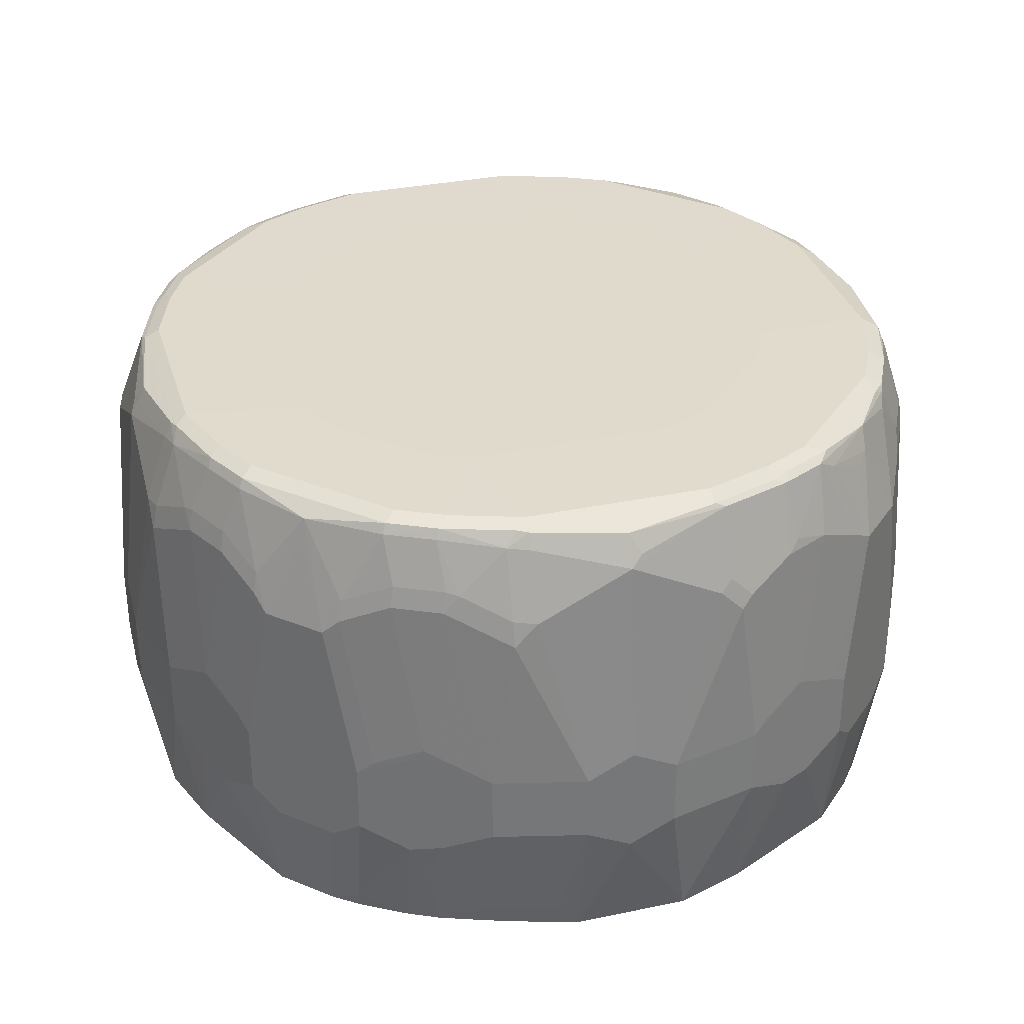
<metadata>
{"format":"obj","ext":"obj","renderer":"f3d","projection":"perspective","resolution":1024,"background":"white","views":[{"elev":33.1,"azim":-15.9,"up":"+Z"}]}
</metadata>
<code>
v 0.07039 0.6694 0.2467
v 0.07039 0.6694 0.141
v 0 0.6694 0.282
v 0.1409 0.6343 0.5286
v 0.1762 0.6343 0.4933
v 0.2114 0.6343 0.2467
v 0.1056 0.6343 -0.03521
v 0.07039 0.6343 -0.07129
v 0 0.6694 0.1057
v 0.2114 0.6343 0.141
v 0 0.6343 0.599
v 0.07039 0.6343 0.5638
v -0.07039 0.6694 0.2467
v -0.1409 0.6343 0.5286
v -0.07039 0.6343 0.5638
v 0.1409 0.599 0.6343
v 0.1937 0.6166 0.5462
v 0.2643 0.5813 0.5814
v 0.2466 0.599 0.5286
v 0.2818 0.599 0.282
v 0.3289 0.5756 0.2937
v 0.1056 0.6263 -0.07129
v 0.2114 0.599 -0.03521
v -0.1056 0.6343 -0.07129
v -0.07039 0.6694 0.141
v 0.3289 0.5756 0.1175
v 0.2818 0.599 0.1057
v 0.2818 0.5638 -0.07129
v 0.01167 0.6107 0.646
v -0.1409 0.599 0.6343
v -0.01167 0.6225 0.6225
v -0.2114 0.6343 0.2467
v -0.1762 0.6343 0.4933
v -0.1805 0.6254 0.5286
v -0.1805 0.5903 0.6343
v 0.1937 0.5813 0.6519
v 0.1291 0.5872 0.6578
v 0.229 0.5813 0.6167
v 0.2936 0.5403 0.646
v 0.3346 0.5462 0.5814
v 0.2936 0.5756 0.5403
v 0.3641 0.5403 0.5403
v 0.3993 0.5403 0.2585
v 0.2114 0.591 -0.07129
v -0.2114 0.599 -0.07129
v -0.2114 0.6343 0.141
v 0.3053 0.5872 0.09399
v 0.3993 0.5403 0.1527
v 0.3758 0.552 0.1293
v 0.2835 0.563 -0.07129
v -0.1526 0.5872 0.6578
v -0.3289 0.5756 0.282
v -0.2818 0.599 0.282
v -0.2466 0.599 0.5286
v -0.251 0.5903 0.5638
v -0.185 0.5813 0.6519
v -0.2584 0.552 0.6578
v 0.1409 0.5638 0.6695
v 0.2466 0.5285 0.6695
v 0.2643 0.5462 0.6519
v 0.3641 0.505 0.646
v 0.4052 0.5109 0.5462
v 0.4345 0.505 0.505
v -0.229 0.6254 0.1234
v -0.3758 0.5168 -0.07129
v -0.2995 0.5903 0.08811
v 0.3289 0.5403 -0.07129
v 0.3993 0.505 -0.02346
v 0.3758 0.5168 -0.04697
v 0.4345 0.505 0.1175
v 0.4345 0.4698 -0.07129
v -0.1409 0.5638 0.6695
v -0.3289 0.5756 0.1057
v -0.3993 0.5403 0.2467
v -0.4345 0.505 0.4933
v -0.3641 0.5403 0.5286
v -0.2936 0.5756 0.5286
v -0.3215 0.555 0.5638
v -0.3289 0.5168 0.6578
v -0.2466 0.5285 0.6695
v 0.1395 0.3862 0.6702
v 0.1728 0.3842 0.6702
v 0.3171 0.4933 0.6695
v 0.3053 0.5168 0.6578
v 0.3464 0.4874 0.6636
v 0.4404 0.4404 0.6519
v 0.505 0.4345 0.505
v -0.3993 0.505 -0.07129
v -0.3876 0.5418 0.1057
v -0.3699 0.555 0.1234
v 0.505 0.4345 0.1175
v 0.505 0.3993 -0.07129
v -0.1405 0.3849 0.6702
v -0.105 0.3862 0.6702
v -0.3993 0.5403 0.141
v -0.5403 0.3993 0.4933
v -0.4492 0.4404 0.6167
v -0.4316 0.4404 0.6519
v -0.3641 0.505 0.6343
v -0.3436 0.5109 0.6519
v -0.3568 0.4933 0.6607
v -0.3171 0.4933 0.6695
v 0.2432 0.3489 0.6702
v 0.3876 0.4229 0.6695
v 0.3817 0.4522 0.6636
v 0.4522 0.3817 0.6636
v 0.4874 0.3464 0.6636
v 0.505 0.3641 0.646
v 0.5109 0.4052 0.5462
v 0.5403 0.3641 0.5403
v 0.5403 0.3993 0.2585
v -0.4698 0.4345 -0.07129
v -0.4345 0.505 0.1057
v 0.5403 0.3993 0.1527
v 0.5113 0.3868 -0.07129
v 0.552 0.3758 0.1293
v 0.5872 0.3053 0.09399
v -0.211 0.3496 0.6702
v -0.5403 0.3993 0.141
v -0.6107 0.2936 0.3524
v -0.555 0.3699 0.5109
v -0.505 0.3641 0.6343
v -0.5197 0.3346 0.6519
v -0.4977 0.3523 0.6607
v -0.3876 0.4229 0.6695
v 0.3489 0.2432 0.6702
v 0.4229 0.3876 0.6695
v 0.4933 0.3171 0.6695
v 0.5168 0.3053 0.6578
v 0.5462 0.2643 0.6519
v 0.5403 0.2936 0.646
v 0.5462 0.3346 0.5814
v 0.5756 0.2936 0.5403
v 0.5756 0.3289 0.2937
v -0.5403 0.3289 -0.07129
v -0.505 0.3993 -0.03521
v -0.505 0.4345 0.1057
v 0.5756 0.3289 0.1175
v 0.599 0.2114 -0.07129
v 0.599 0.2818 0.1057
v -0.3493 0.2114 0.6702
v -0.5756 0.3289 0.1057
v -0.6225 0.2702 0.3524
v -0.6254 0.2643 0.37
v -0.5903 0.2995 0.5109
v -0.577 0.3171 0.5286
v -0.555 0.2643 0.6519
v -0.533 0.2818 0.6607
v -0.4933 0.3171 0.6695
v -0.4229 0.3876 0.6695
v 0.3842 0.1728 0.6702
v 0.5285 0.2466 0.6695
v 0.5813 0.1937 0.6519
v 0.5813 0.229 0.6167
v 0.5813 0.2643 0.5814
v 0.599 0.2466 0.5286
v 0.599 0.2818 0.282
v 0.6343 0.2114 0.2467
v -0.5406 0.3284 -0.07129
v -0.5903 0.2863 0.07054
v 0.6343 0.2114 0.141
v 0.6343 0.1056 -0.07129
v -0.5285 0.2466 0.6695
v -0.3845 0.1409 0.6702
v -0.599 0.2818 0.1057
v -0.6343 0.2466 0.3524
v -0.6343 0.2114 0.4933
v -0.6254 0.229 0.5109
v -0.6123 0.2466 0.5286
v -0.552 0.2466 0.6578
v -0.5903 0.1585 0.6519
v -0.5872 0.1409 0.6578
v 0.3862 0.1395 0.6702
v 0.5638 0.1409 0.6695
v 0.5872 0.1291 0.6578
v 0.599 0.1409 0.6343
v 0.6166 0.1937 0.5462
v 0.6343 0.1762 0.4933
v 0.6694 0.07039 0.2467
v -0.5638 0.2818 -0.07129
v -0.6343 0.2114 0.141
v 0.6694 0.07039 0.141
v 0.6694 0 0.1057
v 0.6343 -0.07039 -0.07129
v -0.5638 0.1409 0.6695
v -0.3862 0.1056 0.6702
v -0.6694 0.07039 0.141
v -0.6694 0.07039 0.2467
v -0.6694 0 0.282
v -0.6343 0 0.599
v -0.6254 0.01756 0.6167
v -0.6107 0 0.646
v -0.5813 -0.1585 0.6607
v 0.3862 -0.105 0.6702
v 0.5638 -0.1409 0.6695
v 0.6107 0.01167 0.646
v 0.6343 0 0.599
v 0.6343 0.07039 0.5638
v 0.6343 0.1409 0.5286
v 0.6694 0 0.282
v -0.5904 0.2148 -0.07129
v -0.5903 0.2158 -0.07042
v -0.599 0.2114 -0.03521
v -0.6343 0.1056 -0.03521
v 0.6694 -0.07039 0.141
v 0.6343 -0.1056 -0.03521
v 0.6254 -0.1232 -0.05285
v 0.6119 -0.1417 -0.07129
v -0.5638 -0.1409 0.6695
v -0.3862 -0.1388 0.6702
v -0.6694 0 0.1057
v -0.6343 0.07039 -0.07129
v -0.6694 -0.07039 0.2467
v -0.6343 -0.1409 0.5286
v -0.6343 -0.07039 0.5638
v -0.6225 0 0.6225
v -0.599 -0.1409 0.6343
v -0.5872 -0.1409 0.6578
v -0.5903 -0.1762 0.6387
v -0.5462 -0.2643 0.6607
v 0.3849 -0.1405 0.6702
v 0.5285 -0.2466 0.6695
v 0.552 -0.2584 0.6578
v 0.5872 -0.1526 0.6578
v 0.6225 -0.01167 0.6225
v 0.599 -0.1409 0.6343
v 0.6343 -0.07039 0.5638
v 0.6694 -0.07039 0.2467
v 0.6343 -0.1409 0.5286
v -0.6256 0.1092 -0.07129
v 0.6343 -0.2114 0.141
v 0.6254 -0.229 0.1234
v 0.5903 -0.229 -0.05285
v 0.5766 -0.2475 -0.07129
v -0.5285 -0.2466 0.6695
v -0.3858 -0.1743 0.6702
v -0.6343 -0.1056 -0.07129
v -0.6694 -0.07039 0.141
v -0.6343 -0.2114 0.2467
v -0.6343 -0.1762 0.4933
v -0.6254 -0.1762 0.533
v -0.5903 -0.2114 0.6035
v -0.552 -0.2702 0.646
v -0.5168 -0.3405 0.646
v -0.5109 -0.3346 0.6607
v -0.4933 -0.3171 0.6695
v 0.3496 -0.211 0.6702
v 0.5168 -0.3289 0.6578
v 0.4933 -0.3171 0.6695
v 0.5903 -0.251 0.5638
v 0.5903 -0.1805 0.6343
v 0.5813 -0.185 0.6519
v 0.6343 -0.1762 0.4933
v 0.6343 -0.2114 0.2467
v 0.6254 -0.1805 0.5286
v 0.5903 -0.2995 0.08811
v 0.5638 -0.2818 -0.07129
v -0.3505 -0.2449 0.6702
v -0.6343 -0.2114 0.141
v -0.599 -0.2114 -0.07129
v -0.5756 -0.3289 0.2702
v -0.599 -0.2818 0.282
v -0.5872 -0.2702 0.5403
v -0.5903 -0.2466 0.5682
v -0.5813 -0.2643 0.5726
v -0.5109 -0.4052 0.5373
v -0.4404 -0.4404 0.6431
v -0.5462 -0.3346 0.5726
v -0.3346 -0.5109 0.6607
v -0.4229 -0.3876 0.6695
v 0.4229 -0.3876 0.6695
v 0.2114 -0.3493 0.6702
v 0.4933 -0.3568 0.6607
v 0.5109 -0.3436 0.6519
v 0.555 -0.3215 0.5638
v 0.5756 -0.2936 0.5286
v 0.599 -0.2466 0.5286
v 0.599 -0.2818 0.282
v 0.5756 -0.3289 0.282
v 0.5756 -0.3289 0.1057
v 0.555 -0.3699 0.1234
v 0.5418 -0.3876 0.1057
v 0.577 -0.3171 0.07054
v 0.5403 -0.3289 -0.07129
v -0.2449 -0.3505 0.6702
v -0.599 -0.2818 0.1057
v -0.5756 -0.3289 0.09399
v -0.5106 -0.3884 -0.07129
v -0.5403 -0.3993 0.2349
v -0.552 -0.3758 0.2585
v -0.5872 -0.3053 0.2937
v -0.552 -0.3405 0.5403
v -0.5168 -0.4111 0.505
v -0.505 -0.4345 0.4816
v -0.4463 -0.4463 0.6108
v -0.4345 -0.505 0.4816
v -0.4052 -0.5109 0.5373
v -0.3405 -0.5168 0.646
v -0.2643 -0.5462 0.6607
v -0.3171 -0.4933 0.6695
v -0.3876 -0.4229 0.6695
v 0.3876 -0.4229 0.6695
v 0.1409 -0.3845 0.6702
v 0.2466 -0.5285 0.6695
v 0.3171 -0.4933 0.6695
v 0.4404 -0.4316 0.6519
v 0.3523 -0.4977 0.6607
v 0.505 -0.3641 0.6343
v 0.5403 -0.3641 0.5286
v 0.505 -0.4345 0.4933
v 0.5403 -0.3993 0.2467
v 0.5403 -0.3993 0.141
v 0.506 -0.3881 -0.07129
v 0.5065 -0.3876 -0.07042
v -0.1743 -0.3858 0.6702
v -0.505 -0.3993 -0.07129
v -0.5403 -0.3993 0.1293
v -0.3993 -0.5403 0.2349
v -0.4111 -0.5168 0.505
v -0.3346 -0.5462 0.5726
v -0.2702 -0.552 0.646
v -0.2466 -0.5285 0.6695
v -0.1762 -0.5903 0.6387
v -0.1585 -0.5813 0.6607
v -0.1409 -0.5638 0.6695
v 0.1409 -0.5638 0.6695
v 0.1056 -0.3862 0.6702
v 0.2466 -0.552 0.6578
v 0.2818 -0.533 0.6607
v 0.4404 -0.4492 0.6167
v 0.3346 -0.5197 0.6519
v 0.3641 -0.505 0.6343
v 0.2643 -0.555 0.6519
v 0.4345 -0.505 0.4933
v 0.505 -0.4345 0.1057
v 0.4698 -0.4345 -0.07129
v 0.505 -0.3993 -0.03521
v -0.1388 -0.3862 0.6702
v -0.4345 -0.4698 -0.07129
v -0.505 -0.4345 0.09399
v -0.3289 -0.5756 0.2702
v -0.3758 -0.552 0.2585
v -0.3993 -0.5403 0.1293
v -0.3053 -0.5872 0.2937
v -0.3405 -0.552 0.5403
v -0.2702 -0.5872 0.5403
v -0.2643 -0.5813 0.5726
v -0.2466 -0.5903 0.5682
v -0.2114 -0.5903 0.6035
v -0.1762 -0.6254 0.533
v -0.1409 -0.6343 0.5286
v -0.1409 -0.599 0.6343
v -0.1409 -0.5872 0.6578
v 0 -0.6107 0.646
v 0.1409 -0.5872 0.6578
v 0.4229 -0.4712 0.599
v 0.2818 -0.577 0.5638
v 0.3346 -0.555 0.5462
v 0.4052 -0.5197 0.5109
v 0.2643 -0.5903 0.5462
v 0.1585 -0.5903 0.6519
v 0.1937 -0.5903 0.6167
v 0.3699 -0.555 0.2643
v 0.3993 -0.5403 0.2467
v 0.4345 -0.505 0.1057
v 0.3993 -0.505 -0.07129
v -0.4345 -0.505 0.09399
v -0.3944 -0.5002 -0.07129
v -0.3993 -0.505 -0.04697
v -0.3289 -0.5756 0.09399
v -0.2114 -0.6343 0.2467
v -0.2818 -0.599 0.282
v -0.3641 -0.5403 0.02351
v -0.1762 -0.6343 0.4933
v -0.07039 -0.6694 0.2467
v 0 -0.6694 0.282
v -0.07039 -0.6343 0.5638
v 0 -0.6343 0.599
v 0 -0.6225 0.6225
v 0.01756 -0.6254 0.6167
v 0.2995 -0.5903 0.2995
v 0.1585 -0.6254 0.5462
v 0.1937 -0.6254 0.5109
v 0.229 -0.6254 0.2643
v 0.07039 -0.6343 0.5638
v 0.1409 -0.6343 0.5286
v 0.3289 -0.5756 0.282
v 0.3993 -0.5403 0.141
v 0.3289 -0.5756 0.1057
v 0.2863 -0.5903 0.07054
v 0.3758 -0.5168 -0.07129
v -0.3289 -0.5403 -0.07129
v -0.2818 -0.5638 -0.07129
v -0.2995 -0.5813 0.0529
v -0.2818 -0.599 0.1057
v -0.2114 -0.6343 0.141
v -0.07039 -0.6694 0.141
v 0.07039 -0.6694 0.2467
v 0.2114 -0.6343 0.2467
v 0.1762 -0.6343 0.4933
v 0.2818 -0.599 0.1057
v 0.2114 -0.6343 0.141
v 0.2114 -0.599 -0.07129
v -0.2122 -0.5899 -0.07129
v -0.2114 -0.599 -0.03521
v -0.1056 -0.6343 -0.03521
v -0.07039 -0.6343 -0.07129
v 0 -0.6694 0.1057
v 0.07039 -0.6694 0.141
v 0.1056 -0.6343 -0.07129
v -0.1064 -0.625 -0.07129
v -0.09844 -0.6271 -0.07129
f 247 271 249
f 250 276 277
f 246 270 258
f 248 249 273
f 248 273 274
f 248 274 275
f 248 275 250
f 249 271 273
f 247 272 271
f 253 277 278
f 250 253 255
f 250 255 251
f 250 275 309
f 250 309 276
f 253 278 254
f 254 278 279
f 256 280 312
f 245 270 246
f 256 312 281
f 256 281 282
f 256 282 283
f 250 277 253
f 245 301 270
f 240 263 264
f 245 267 269
f 232 256 233
f 233 256 257
f 256 283 284
f 233 257 234
f 235 246 258
f 235 258 236
f 237 259 238
f 237 260 259
f 239 261 262
f 239 262 263
f 245 269 301
f 239 263 240
f 239 287 261
f 240 264 241
f 241 264 242
f 242 264 243
f 243 264 265
f 243 265 268
f 243 268 244
f 244 266 267
f 244 267 245
f 244 268 266
f 239 259 287
f 256 284 257
f 269 300 301
f 258 301 285
f 271 302 307
f 271 307 273
f 272 303 304
f 272 304 305
f 272 305 302
f 273 306 274
f 273 307 306
f 274 306 308
f 274 308 275
f 275 308 309
f 276 279 278
f 276 278 277
f 276 309 279
f 279 309 310
f 279 310 311
f 279 311 312
f 279 312 280
f 281 312 282
f 282 312 313
f 231 256 232
f 282 313 314
f 271 272 302
f 269 299 300
f 269 298 299
f 268 292 293
f 259 260 286
f 259 286 287
f 260 287 286
f 260 288 287
f 261 289 290
f 261 290 291
f 261 291 262
f 261 287 317
f 261 317 289
f 262 291 263
f 258 270 301
f 263 265 264
f 263 292 268
f 263 268 265
f 266 268 293
f 266 293 294
f 266 294 267
f 267 294 295
f 267 295 296
f 267 296 297
f 267 297 298
f 267 298 269
f 263 291 292
f 231 280 256
f 197 225 226
f 231 254 279
f 189 215 190
f 190 216 191
f 190 215 217
f 190 217 216
f 191 216 192
f 192 218 193
f 192 216 217
f 192 217 218
f 193 218 219
f 193 219 220
f 193 220 209
f 194 221 195
f 195 221 222
f 195 222 223
f 195 223 224
f 196 224 225
f 196 225 197
f 197 226 227
f 197 227 200
f 197 200 198
f 198 200 199
f 189 214 215
f 189 213 214
f 187 212 211
f 187 204 212
f 282 314 283
f 179 200 228
f 179 228 205
f 179 205 183
f 179 183 182
f 179 199 200
f 180 201 202
f 180 202 203
f 180 203 181
f 181 204 187
f 200 227 229
f 181 203 204
f 184 205 206
f 184 206 207
f 184 207 208
f 185 209 210
f 185 210 186
f 185 193 209
f 187 211 238
f 187 238 213
f 187 213 189
f 187 189 188
f 183 205 184
f 200 229 228
f 201 230 203
f 201 203 202
f 219 243 220
f 220 243 244
f 220 244 245
f 220 245 246
f 220 246 235
f 221 247 249
f 221 249 222
f 222 248 223
f 222 249 248
f 223 248 250
f 219 242 243
f 223 250 251
f 223 252 224
f 224 252 251
f 224 251 226
f 224 226 225
f 226 251 229
f 226 229 227
f 228 229 253
f 228 253 254
f 229 255 253
f 229 251 255
f 223 251 252
f 231 279 280
f 219 241 242
f 214 217 215
f 203 230 204
f 204 230 212
f 205 228 254
f 205 254 231
f 205 231 206
f 206 231 232
f 206 232 207
f 207 232 233
f 207 233 208
f 208 233 234
f 217 219 218
f 209 220 235
f 209 236 210
f 211 237 238
f 211 212 237
f 213 239 240
f 213 240 214
f 213 238 259
f 213 259 239
f 214 240 241
f 214 241 219
f 214 219 217
f 209 235 236
f 283 314 284
f 346 374 348
f 285 301 300
f 357 360 358
f 358 360 381
f 358 381 359
f 359 381 363
f 360 362 382
f 360 382 383
f 360 383 384
f 360 384 381
f 361 380 378
f 361 378 385
f 361 385 386
f 361 386 382
f 361 382 362
f 363 381 387
f 363 387 364
f 364 387 389
f 364 389 388
f 365 388 366
f 366 388 389
f 366 389 390
f 366 390 391
f 354 361 355
f 354 380 361
f 354 379 380
f 352 354 353
f 341 396 371
f 341 371 372
f 341 372 344
f 341 344 342
f 343 369 373
f 343 373 370
f 343 367 369
f 344 372 346
f 344 346 345
f 346 348 347
f 368 392 369
f 346 372 371
f 178 199 179
f 348 374 350
f 348 350 349
f 350 374 351
f 351 374 375
f 351 375 376
f 351 376 377
f 351 377 352
f 352 378 379
f 352 379 354
f 346 371 374
f 369 392 373
f 370 392 393
f 370 393 394
f 390 401 403
f 390 403 391
f 393 395 394
f 393 404 405
f 393 405 396
f 393 396 395
f 396 405 406
f 396 406 397
f 397 406 407
f 397 407 408
f 389 402 401
f 398 409 402
f 398 399 400
f 401 402 403
f 402 409 410
f 402 410 403
f 404 411 406
f 404 406 405
f 406 411 412
f 406 412 407
f 407 410 408
f 408 410 409
f 398 402 399
f 341 370 396
f 389 401 390
f 384 400 399
f 370 394 395
f 370 395 396
f 370 373 392
f 371 396 397
f 371 397 375
f 371 375 374
f 375 397 408
f 375 408 409
f 375 409 398
f 375 398 376
f 386 398 400
f 376 398 386
f 376 385 378
f 376 378 377
f 378 380 379
f 381 384 399
f 381 399 402
f 381 402 389
f 381 389 387
f 382 386 400
f 382 400 383
f 383 400 384
f 376 386 385
f 284 314 313
f 339 369 367
f 335 366 336
f 299 325 322
f 302 305 307
f 303 326 304
f 303 327 326
f 304 326 355
f 304 355 328
f 304 328 329
f 304 329 307
f 304 307 305
f 306 330 310
f 306 310 308
f 306 307 331
f 306 331 332
f 306 332 330
f 307 329 333
f 307 333 331
f 308 310 309
f 310 330 334
f 310 334 364
f 310 364 388
f 310 388 365
f 299 324 325
f 299 323 324
f 299 321 323
f 299 322 300
f 285 300 322
f 285 322 315
f 287 288 316
f 287 316 317
f 289 317 340
f 289 340 367
f 289 367 343
f 289 343 318
f 289 318 296
f 289 296 294
f 310 365 335
f 289 294 293
f 290 293 291
f 291 293 292
f 294 296 295
f 296 318 319
f 296 319 297
f 297 319 320
f 297 320 298
f 298 320 347
f 298 347 321
f 298 321 299
f 289 293 290
f 310 335 312
f 310 312 311
f 312 335 336
f 324 354 355
f 324 355 326
f 324 326 325
f 325 326 327
f 325 327 338
f 328 355 333
f 328 333 329
f 330 332 356
f 330 356 334
f 331 333 357
f 324 353 354
f 331 357 358
f 331 359 332
f 332 359 334
f 332 334 356
f 333 360 357
f 333 355 361
f 333 361 362
f 333 362 360
f 334 359 363
f 334 363 364
f 335 365 366
f 331 358 359
f 339 368 369
f 323 353 324
f 323 351 352
f 312 336 337
f 312 337 313
f 313 337 336
f 315 322 325
f 315 325 338
f 316 339 367
f 316 367 340
f 316 340 317
f 318 341 342
f 318 342 319
f 323 352 353
f 318 343 370
f 319 342 344
f 319 344 345
f 319 345 320
f 320 345 346
f 320 346 347
f 321 347 348
f 321 348 349
f 321 349 323
f 323 349 350
f 323 350 351
f 318 370 341
f 177 199 178
f 352 377 378
f 176 198 199
f 34 55 35
f 35 56 51
f 35 55 57
f 35 57 56
f 36 37 58
f 36 58 59
f 36 59 60
f 36 60 39
f 36 39 38
f 39 60 61
f 39 61 40
f 40 61 42
f 40 42 41
f 42 61 62
f 42 62 63
f 42 63 43
f 43 63 87
f 43 87 111
f 43 111 114
f 43 114 91
f 43 91 70
f 33 55 34
f 33 54 55
f 33 53 54
f 32 53 33
f 21 41 42
f 21 42 43
f 21 43 48
f 21 48 26
f 23 28 44
f 24 45 46
f 24 46 25
f 26 47 27
f 26 48 49
f 26 49 47
f 43 70 48
f 27 47 28
f 29 31 51
f 29 51 72
f 29 72 58
f 29 58 37
f 30 35 51
f 30 51 31
f 32 46 66
f 32 66 73
f 32 73 52
f 32 52 53
f 28 47 50
f 45 64 46
f 45 65 66
f 45 66 64
f 58 72 94
f 58 94 81
f 59 83 84
f 59 84 60
f 59 82 83
f 60 84 61
f 61 84 83
f 61 83 85
f 61 85 86
f 61 86 63
f 58 82 59
f 61 63 62
f 65 88 66
f 66 88 89
f 66 89 90
f 66 90 95
f 66 95 73
f 67 69 71
f 68 71 69
f 70 91 92
f 70 92 71
f 72 80 93
f 63 86 87
f 20 41 21
f 58 81 82
f 57 79 80
f 46 64 66
f 47 67 50
f 47 49 67
f 48 68 69
f 48 69 49
f 48 70 71
f 48 71 68
f 49 69 67
f 51 56 57
f 51 57 72
f 57 80 72
f 52 73 95
f 52 74 75
f 52 75 76
f 52 76 77
f 52 77 54
f 52 54 53
f 54 77 55
f 55 77 76
f 55 76 78
f 55 78 79
f 55 79 57
f 52 95 74
f 72 93 94
f 19 41 20
f 18 41 19
f 6 21 26
f 6 26 10
f 7 22 8
f 7 10 23
f 7 23 44
f 7 44 22
f 8 22 44
f 8 44 28
f 8 28 50
f 8 50 67
f 8 67 71
f 8 71 92
f 8 92 115
f 8 115 139
f 8 139 162
f 8 162 184
f 8 184 208
f 8 208 234
f 8 234 257
f 8 257 284
f 8 284 313
f 6 20 21
f 5 20 6
f 5 19 20
f 5 18 19
f 176 199 177
f 1 2 9
f 1 9 25
f 1 25 13
f 1 13 3
f 1 3 4
f 1 4 5
f 1 5 6
f 1 6 10
f 1 10 2
f 8 313 336
f 2 7 8
f 2 10 7
f 3 11 12
f 3 12 4
f 3 13 14
f 3 14 15
f 3 15 11
f 4 16 17
f 4 17 5
f 4 12 16
f 5 17 18
f 2 8 9
f 8 336 366
f 8 366 391
f 8 391 403
f 10 26 27
f 10 27 28
f 10 28 23
f 11 29 16
f 11 16 12
f 11 15 30
f 11 30 31
f 11 31 29
f 13 25 46
f 13 46 32
f 9 24 25
f 13 32 33
f 14 33 34
f 14 34 35
f 14 35 30
f 14 30 15
f 16 29 37
f 16 37 36
f 17 36 38
f 17 38 18
f 18 39 40
f 18 40 41
f 13 33 14
f 18 38 39
f 8 24 9
f 8 65 45
f 8 403 410
f 8 410 407
f 8 407 412
f 8 412 411
f 8 411 404
f 8 404 393
f 8 393 392
f 8 392 368
f 8 368 339
f 8 339 316
f 8 45 24
f 8 316 288
f 8 260 237
f 8 237 212
f 8 212 230
f 8 230 201
f 8 201 180
f 8 180 159
f 8 159 135
f 8 135 112
f 8 112 88
f 8 88 65
f 8 288 260
f 74 95 113
f 16 36 17
f 74 137 119
f 134 157 158
f 134 158 161
f 134 161 138
f 135 159 160
f 135 160 142
f 138 161 140
f 139 140 161
f 139 161 162
f 141 150 149
f 141 149 163
f 141 163 164
f 142 160 165
f 142 165 166
f 142 166 143
f 143 166 144
f 144 166 167
f 144 167 168
f 144 168 145
f 145 168 169
f 145 169 146
f 146 169 147
f 133 157 134
f 133 156 157
f 133 155 156
f 132 155 133
f 120 143 144
f 121 123 122
f 121 144 145
f 121 145 146
f 121 146 123
f 123 146 147
f 123 147 124
f 124 147 148
f 124 148 163
f 124 163 149
f 147 170 148
f 124 149 150
f 126 151 128
f 126 128 127
f 128 151 152
f 128 152 130
f 128 130 129
f 130 152 153
f 130 153 131
f 131 153 154
f 131 154 155
f 131 155 132
f 125 150 141
f 147 169 171
f 147 171 172
f 148 170 163
f 166 181 187
f 166 187 188
f 166 188 167
f 167 188 189
f 167 189 190
f 167 190 171
f 167 171 168
f 168 171 169
f 171 190 191
f 171 191 192
f 165 181 166
f 171 192 172
f 172 193 185
f 173 194 195
f 173 195 174
f 174 195 224
f 174 224 196
f 174 196 175
f 175 196 176
f 176 196 197
f 74 113 137
f 176 197 198
f 172 192 193
f 120 142 143
f 164 185 186
f 163 172 185
f 151 173 174
f 151 174 152
f 152 174 153
f 153 175 176
f 153 176 177
f 153 177 154
f 153 174 175
f 154 177 155
f 155 177 178
f 155 178 156
f 163 185 164
f 156 178 157
f 158 178 179
f 158 179 182
f 158 182 161
f 159 180 160
f 160 181 165
f 160 180 181
f 161 182 162
f 162 182 183
f 162 183 184
f 163 170 172
f 157 178 158
f 119 142 120
f 147 172 170
f 119 136 135
f 81 327 303
f 81 303 272
f 81 272 247
f 81 247 221
f 81 221 194
f 81 194 173
f 81 173 151
f 81 151 126
f 81 126 103
f 81 103 82
f 81 315 338
f 82 103 83
f 83 105 86
f 83 86 85
f 83 103 104
f 86 106 128
f 86 128 107
f 86 107 108
f 86 108 87
f 86 105 104
f 86 104 127
f 86 127 106
f 83 104 105
f 87 109 110
f 81 285 315
f 81 236 258
f 74 119 96
f 74 96 75
f 119 135 142
f 75 96 97
f 75 97 98
f 75 98 99
f 75 99 76
f 76 99 78
f 78 100 79
f 78 99 100
f 81 258 285
f 79 100 101
f 79 102 80
f 80 102 118
f 80 118 93
f 81 94 93
f 81 93 118
f 81 118 141
f 81 141 164
f 81 164 186
f 81 186 210
f 81 210 236
f 79 101 102
f 87 110 111
f 81 338 327
f 88 95 89
f 106 127 128
f 107 128 108
f 108 128 129
f 108 129 130
f 108 130 131
f 108 131 132
f 108 132 110
f 108 110 109
f 110 133 134
f 110 134 111
f 103 127 104
f 111 134 138
f 112 135 136
f 112 136 119
f 112 119 137
f 114 138 116
f 115 117 139
f 116 138 117
f 87 108 109
f 117 138 140
f 117 140 139
f 118 125 141
f 111 138 114
f 103 126 127
f 110 132 133
f 102 125 118
f 88 112 137
f 88 137 113
f 88 113 95
f 89 95 90
f 91 114 92
f 92 114 116
f 92 116 117
f 96 119 120
f 96 120 144
f 96 144 121
f 96 121 122
f 92 117 115
f 97 122 98
f 98 122 123
f 98 123 124
f 101 150 125
f 98 124 101
f 98 101 100
f 98 100 99
f 96 122 97
f 101 125 102
f 101 124 150

</code>
